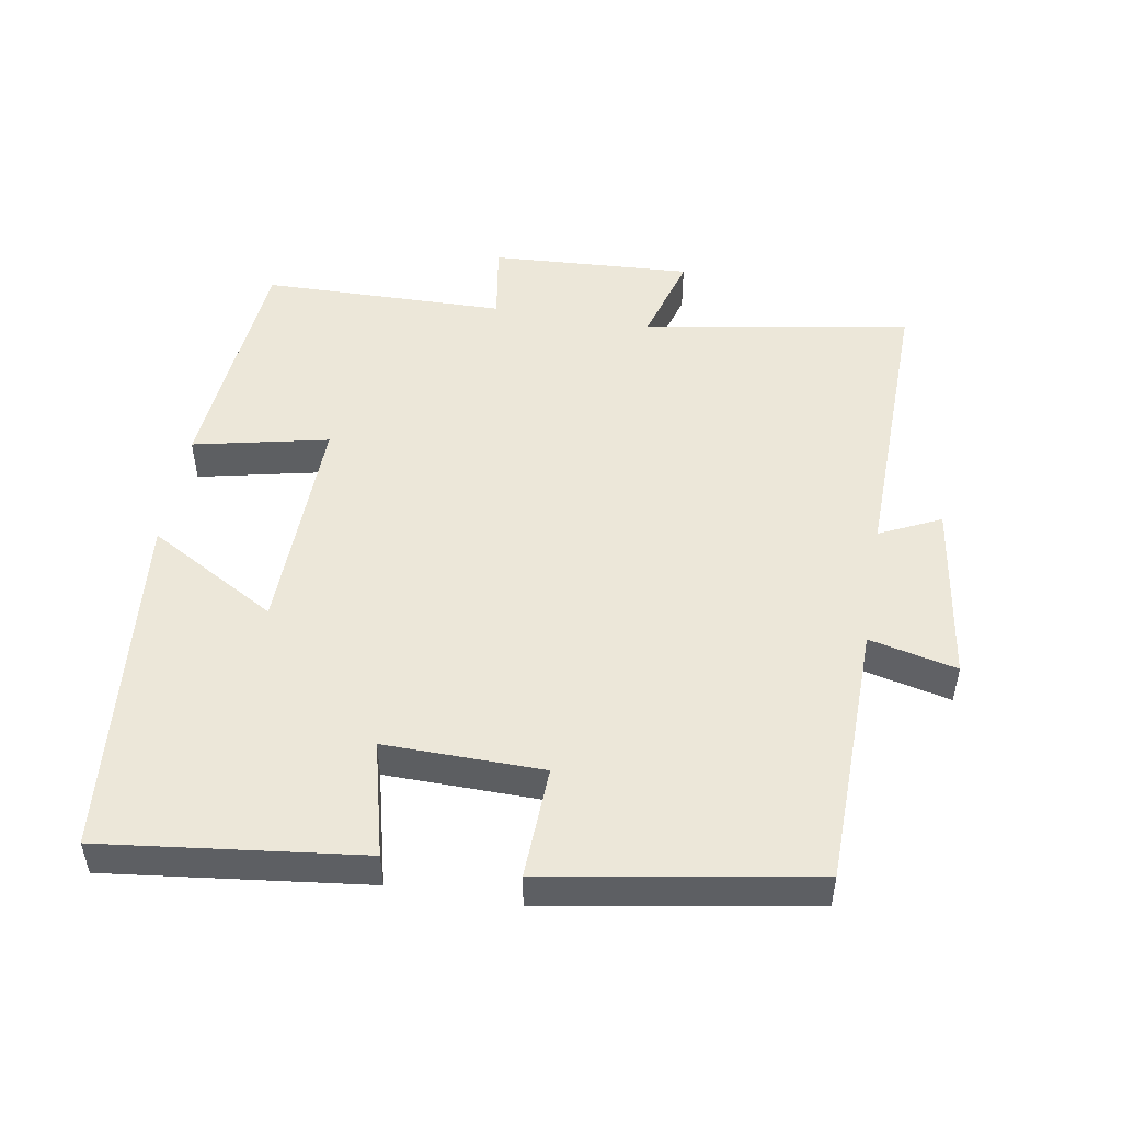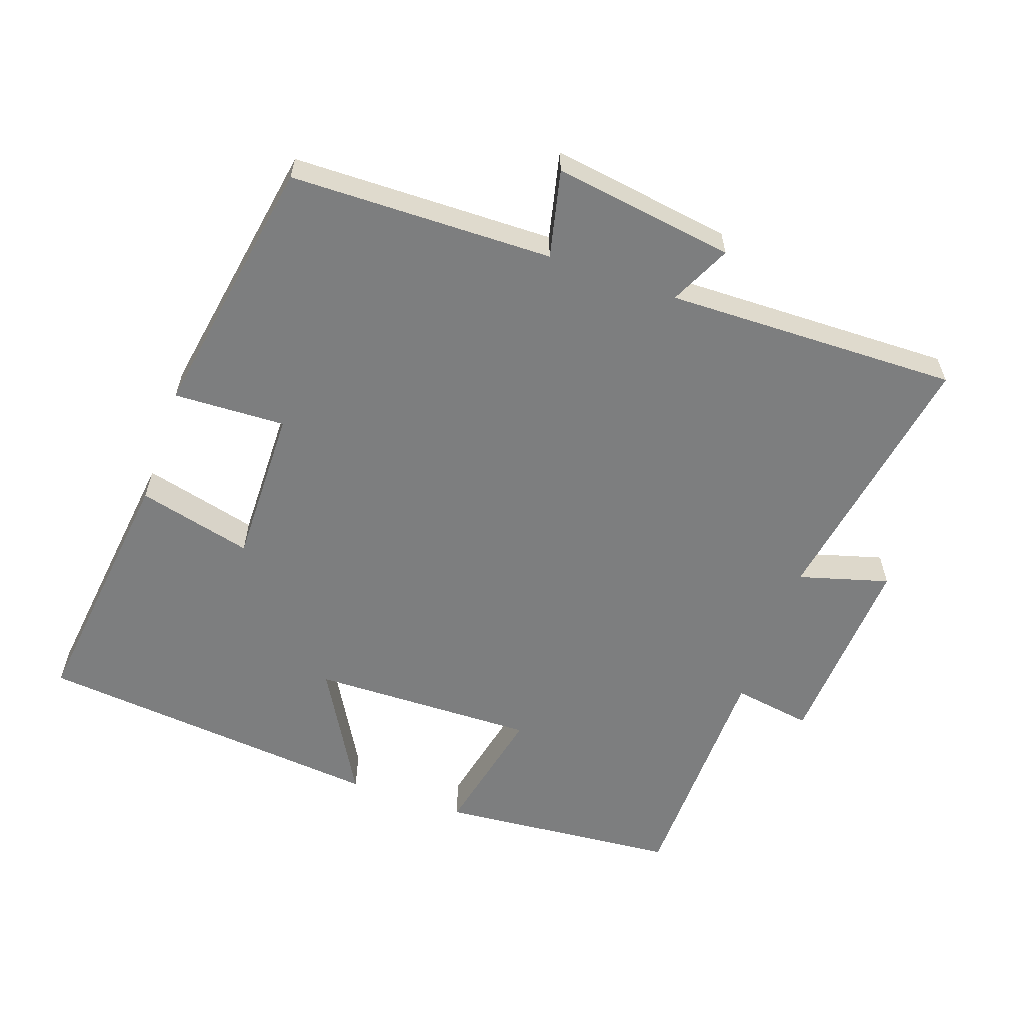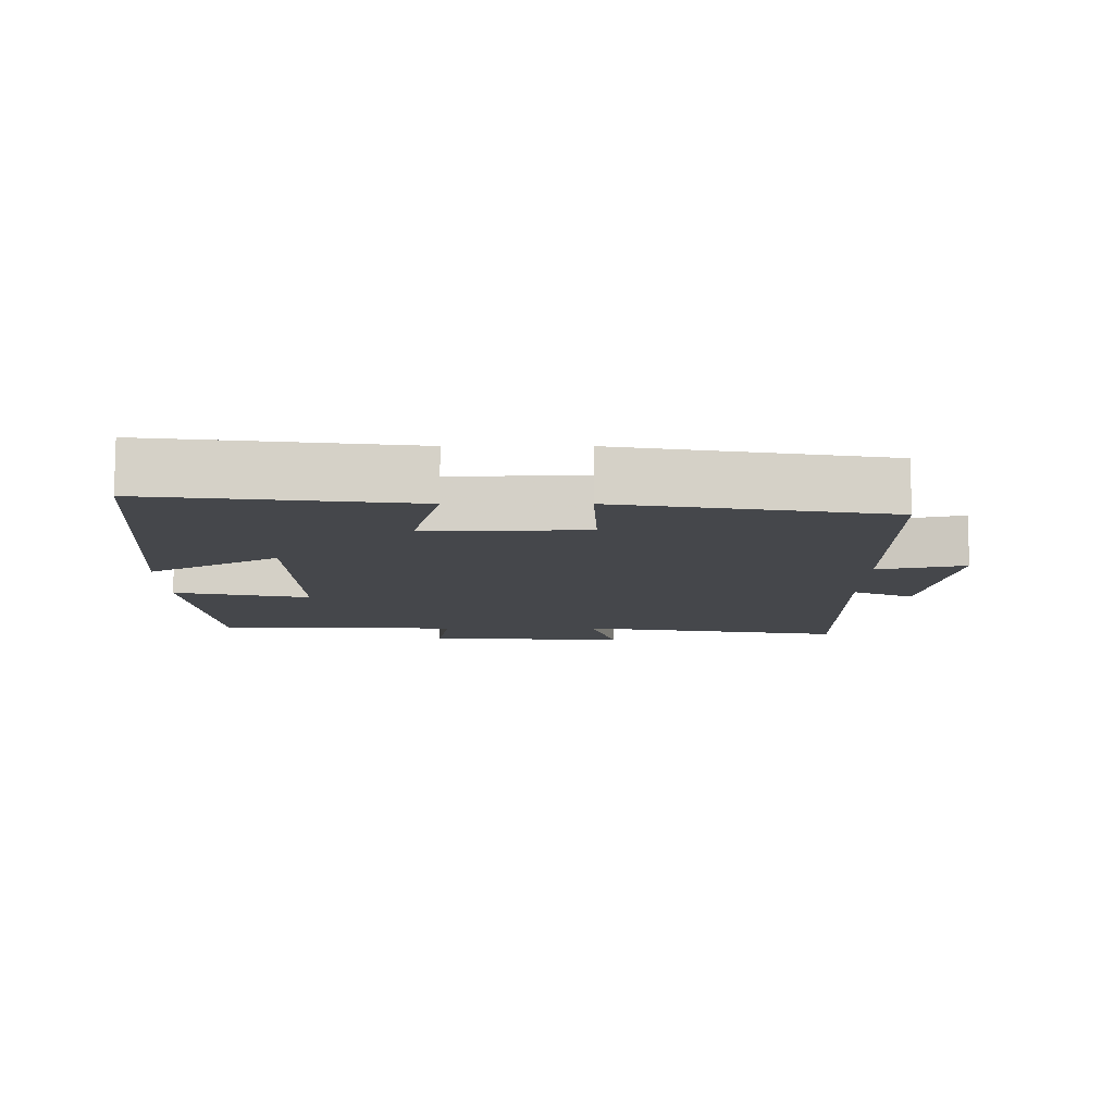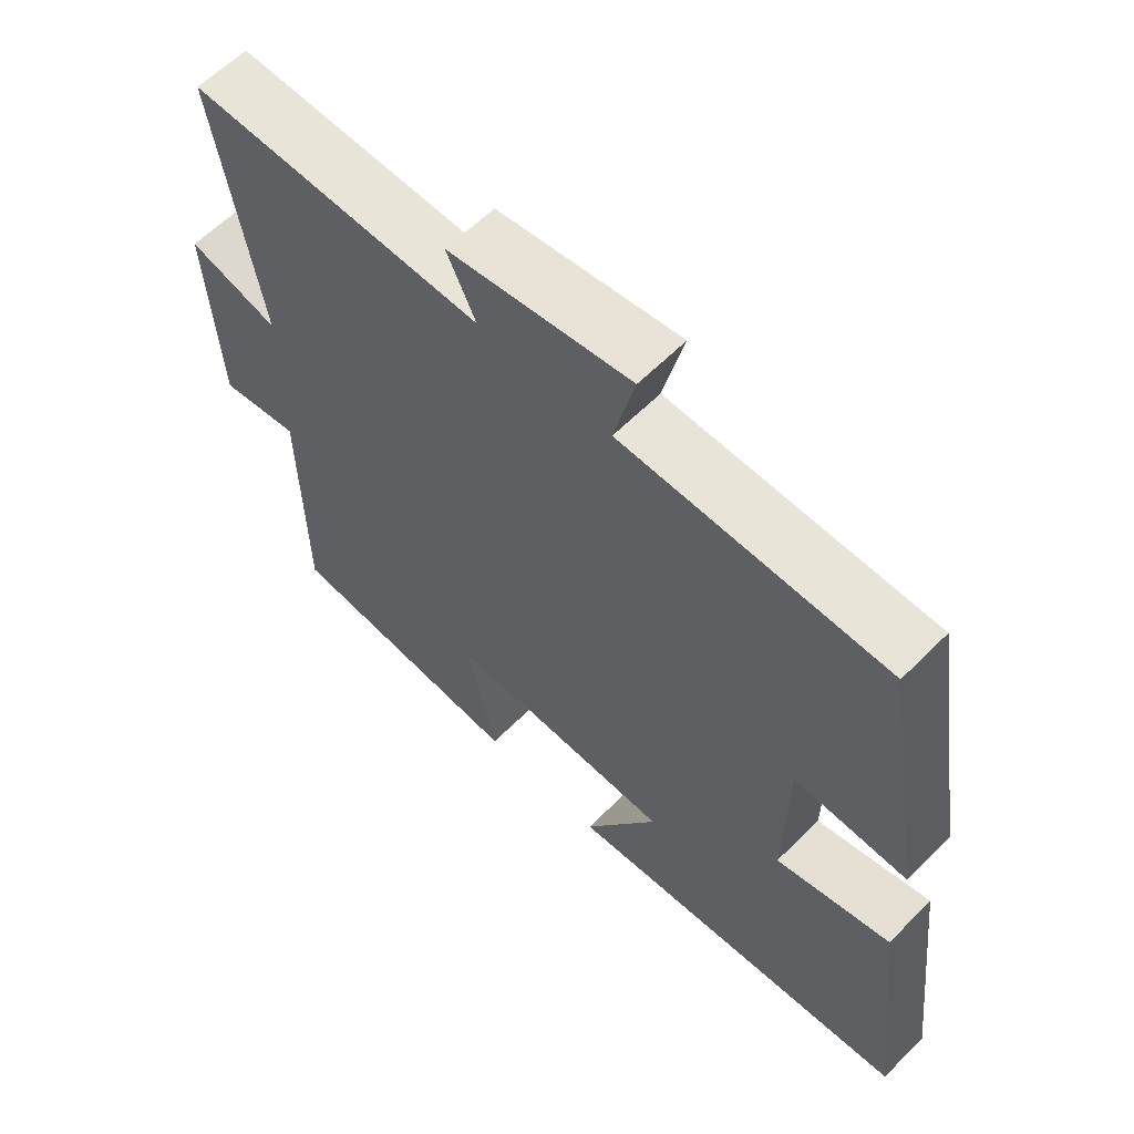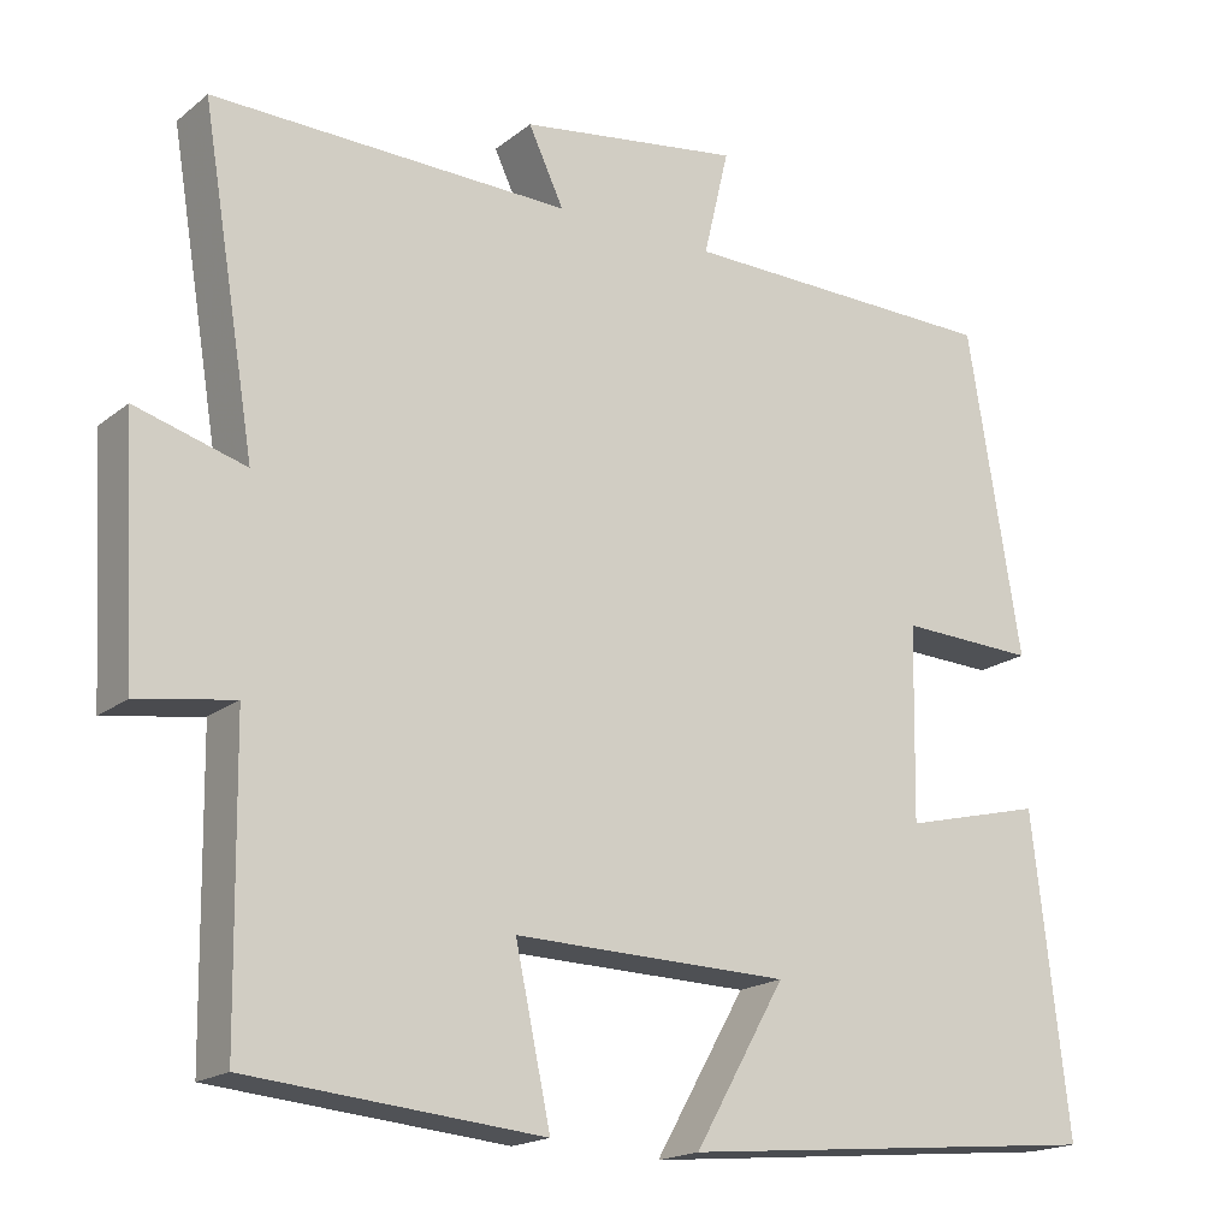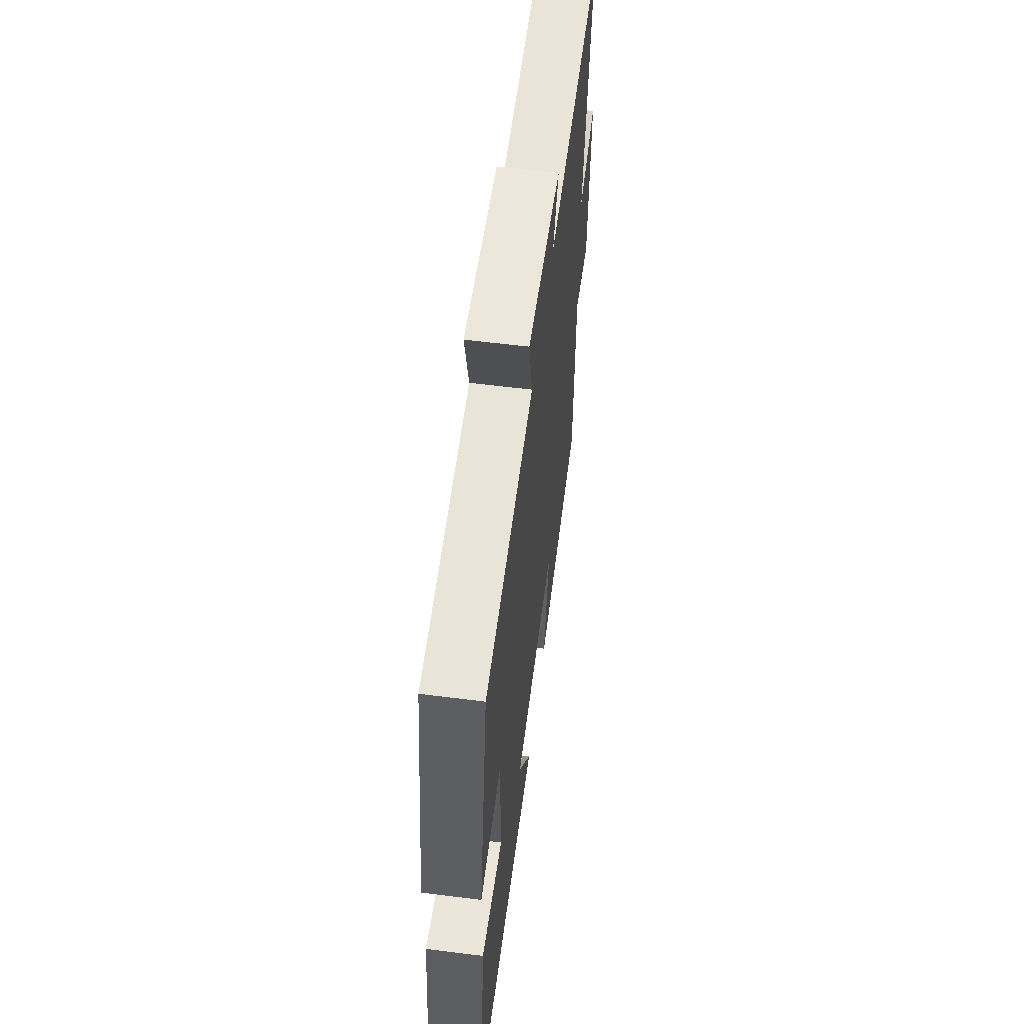
<metadata>
{"format":"obj","ext":"obj","renderer":"f3d","projection":"perspective","resolution":1024,"background":"white","views":[{"elev":49.9,"azim":-80.5,"up":"+Y"},{"elev":-59.3,"azim":-19.5,"up":"+Y"},{"elev":-10.3,"azim":-90.1,"up":"+Y"},{"elev":60.9,"azim":-135.5,"up":"+Z"},{"elev":-18.1,"azim":145.7,"up":"+Z"},{"elev":59.4,"azim":-82.6,"up":"+Z"}]}
</metadata>
<code>
v -0.436 0.07 0.492
v -0.054 0.07 0.5
v -0.084 0.07 0.627
v 0.18 0.07 0.589
v 0.138 0.07 0.5
v 0.564 0.07 0.51
v 0.5 0.07 0.122
v 0.631 0.07 0.16
v 0.615 0.07 -0.132
v 0.5 0.07 -0.114
v 0.495 0.07 -0.468
v 0.145 0.07 -0.5
v 0.187 0.07 -0.304
v -0.141 0.07 -0.312
v -0.033 0.07 -0.5
v -0.544 0.07 -0.452
v -0.5 0.07 -0.076
v -0.333 0.07 -0.117
v -0.337 0.07 0.113
v -0.5 0.07 0.106
v -0.436 0 0.492
v -0.054 0 0.5
v -0.084 0 0.627
v 0.18 0 0.589
v 0.138 0 0.5
v 0.564 0 0.51
v 0.5 0 0.122
v 0.631 0 0.16
v 0.615 0 -0.132
v 0.5 0 -0.114
v 0.495 0 -0.468
v 0.145 0 -0.5
v 0.187 0 -0.304
v -0.141 0 -0.312
v -0.033 0 -0.5
v -0.544 0 -0.452
v -0.5 0 -0.076
v -0.333 0 -0.117
v -0.337 0 0.113
v -0.5 0 0.106
f 19 20 1 2
f 18 19 2
f 16 17 18
f 15 16 18
f 14 15 18
f 13 14 18 2
f 10 11 12 13
f 10 13 2 3
f 7 8 9 10
f 7 10 3
f 5 6 7
f 5 7 3
f 3 4 5
f 22 21 40 39
f 22 39 38
f 38 37 36
f 38 36 35
f 38 35 34
f 22 38 34 33
f 33 32 31 30
f 23 22 33 30
f 30 29 28 27
f 23 30 27
f 27 26 25
f 23 27 25
f 25 24 23
f 1 21 22 2
f 2 22 23 3
f 3 23 24 4
f 4 24 25 5
f 5 25 26 6
f 6 26 27 7
f 7 27 28 8
f 8 28 29 9
f 9 29 30 10
f 10 30 31 11
f 11 31 32 12
f 12 32 33 13
f 13 33 34 14
f 14 34 35 15
f 15 35 36 16
f 16 36 37 17
f 17 37 38 18
f 18 38 39 19
f 19 39 40 20
f 20 40 21 1

</code>
